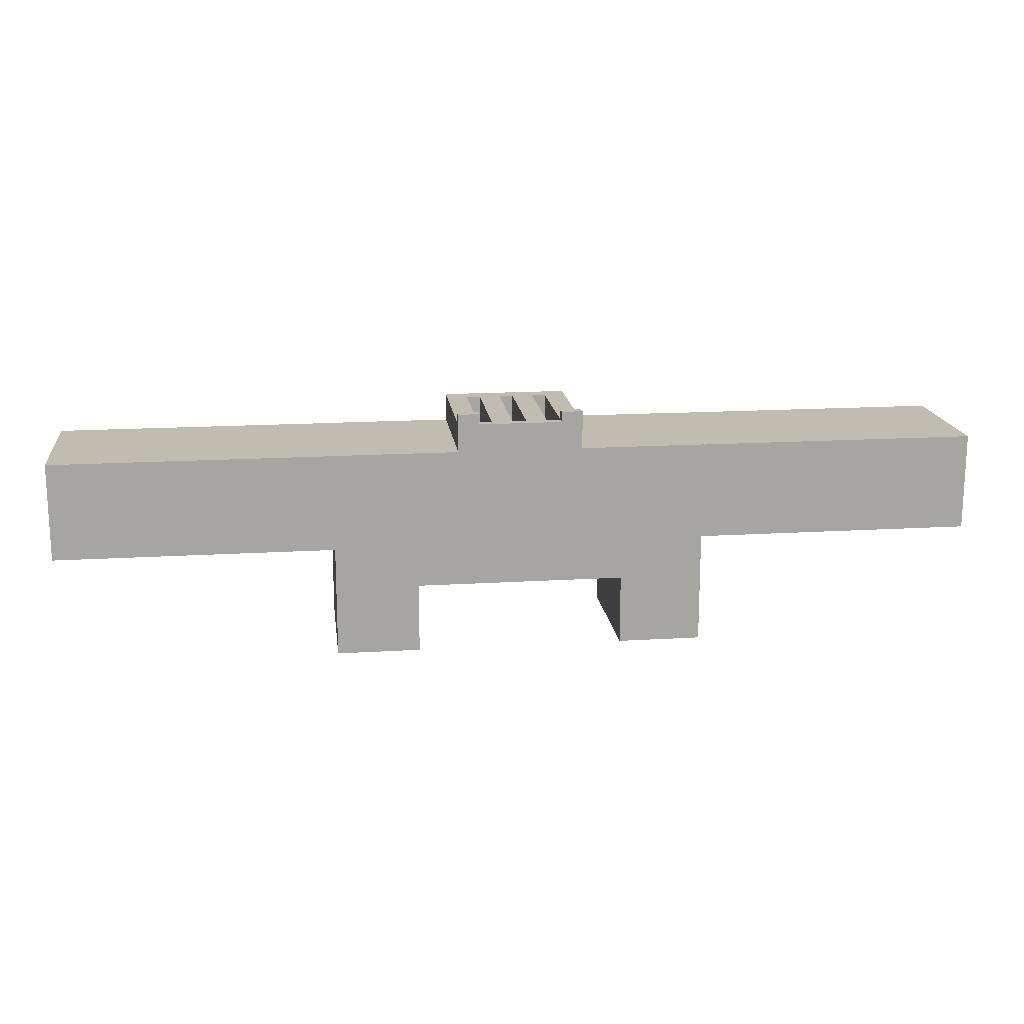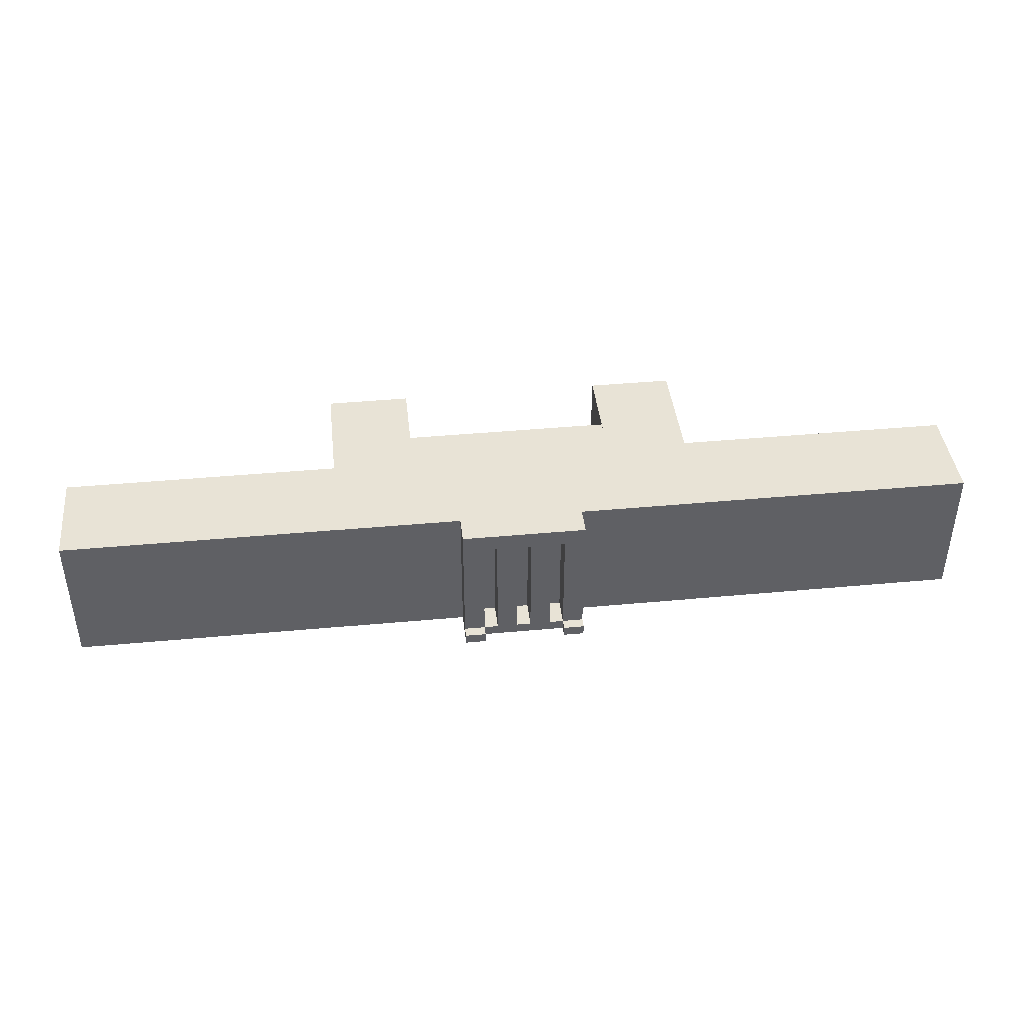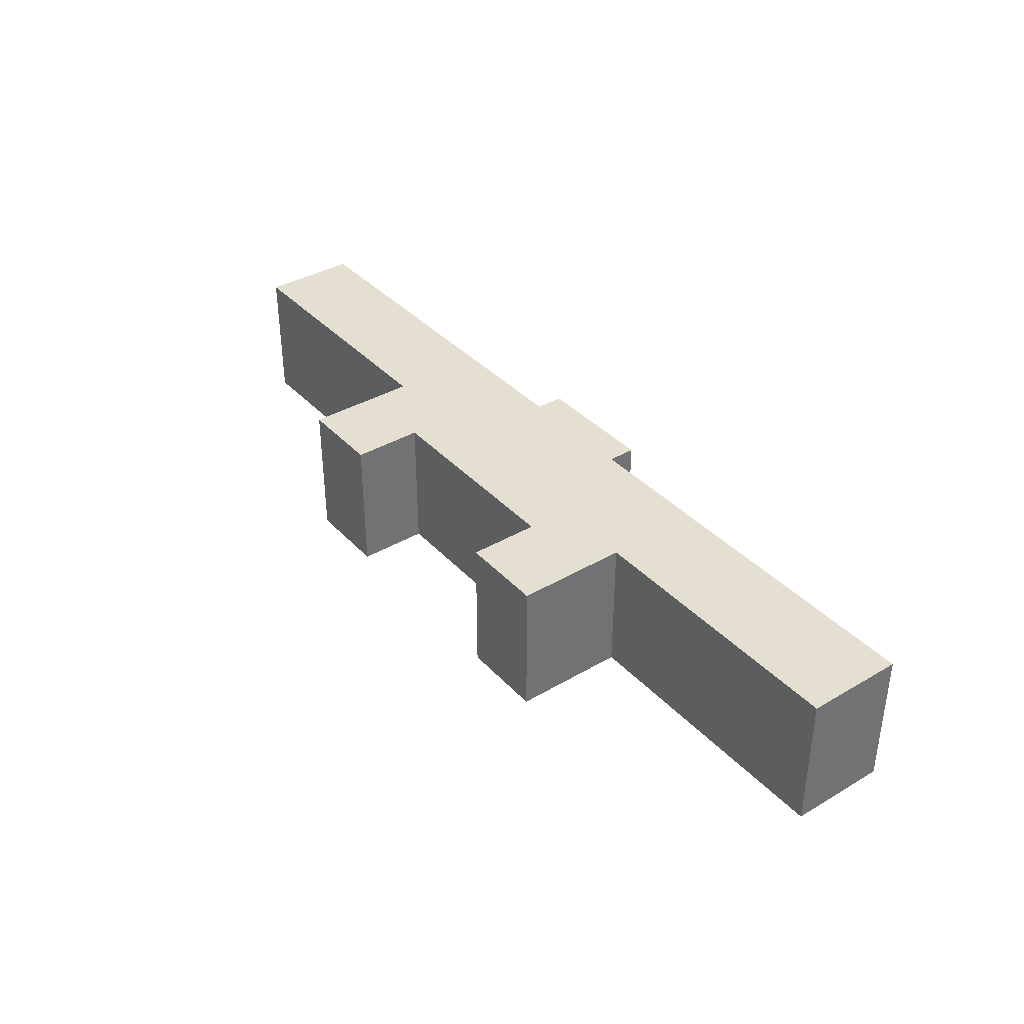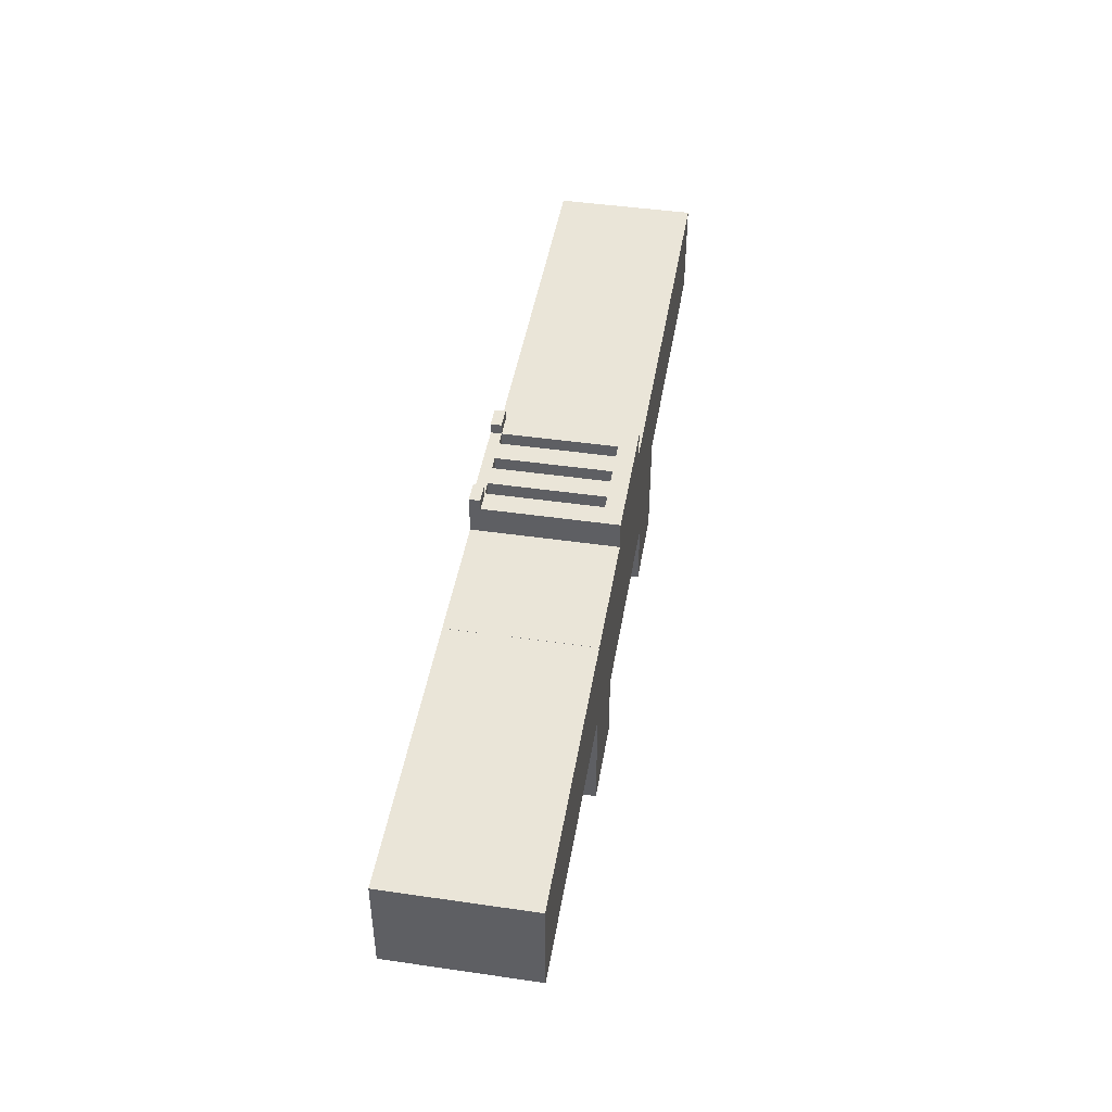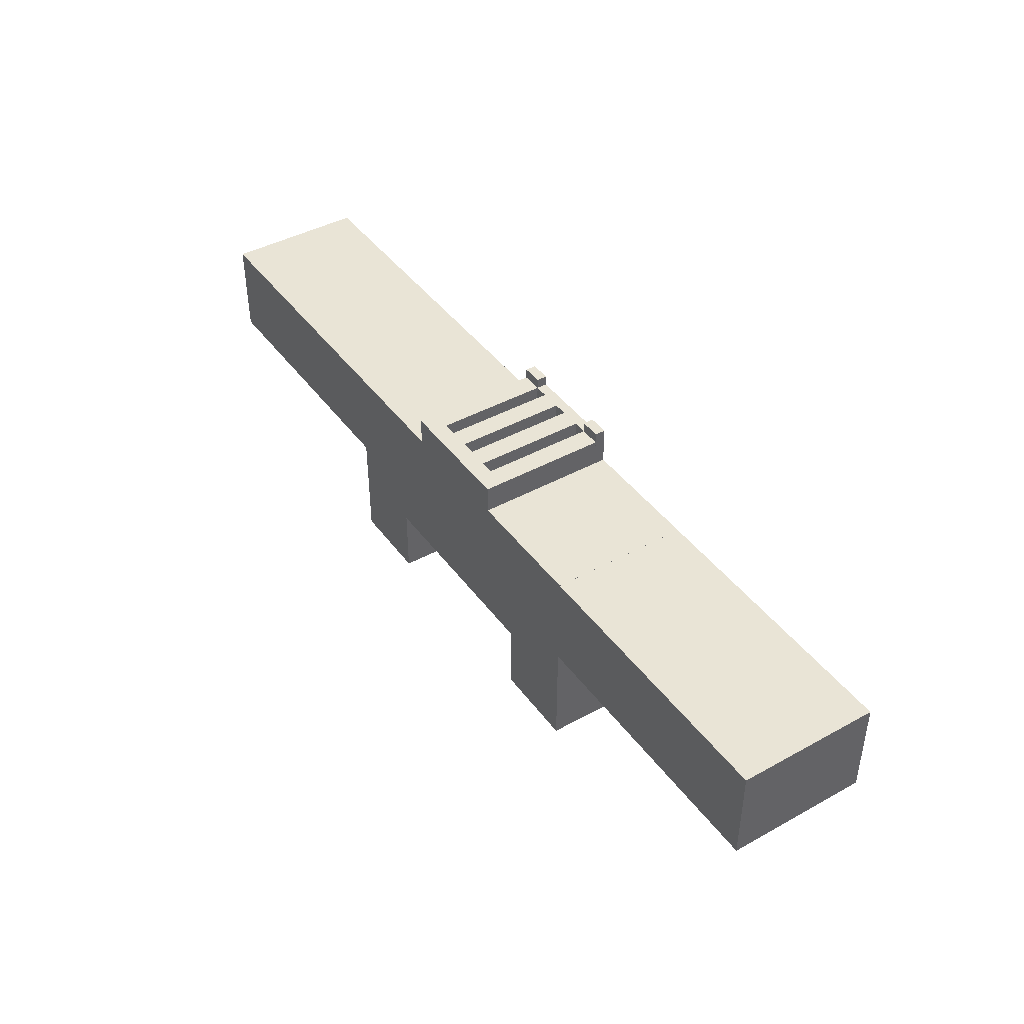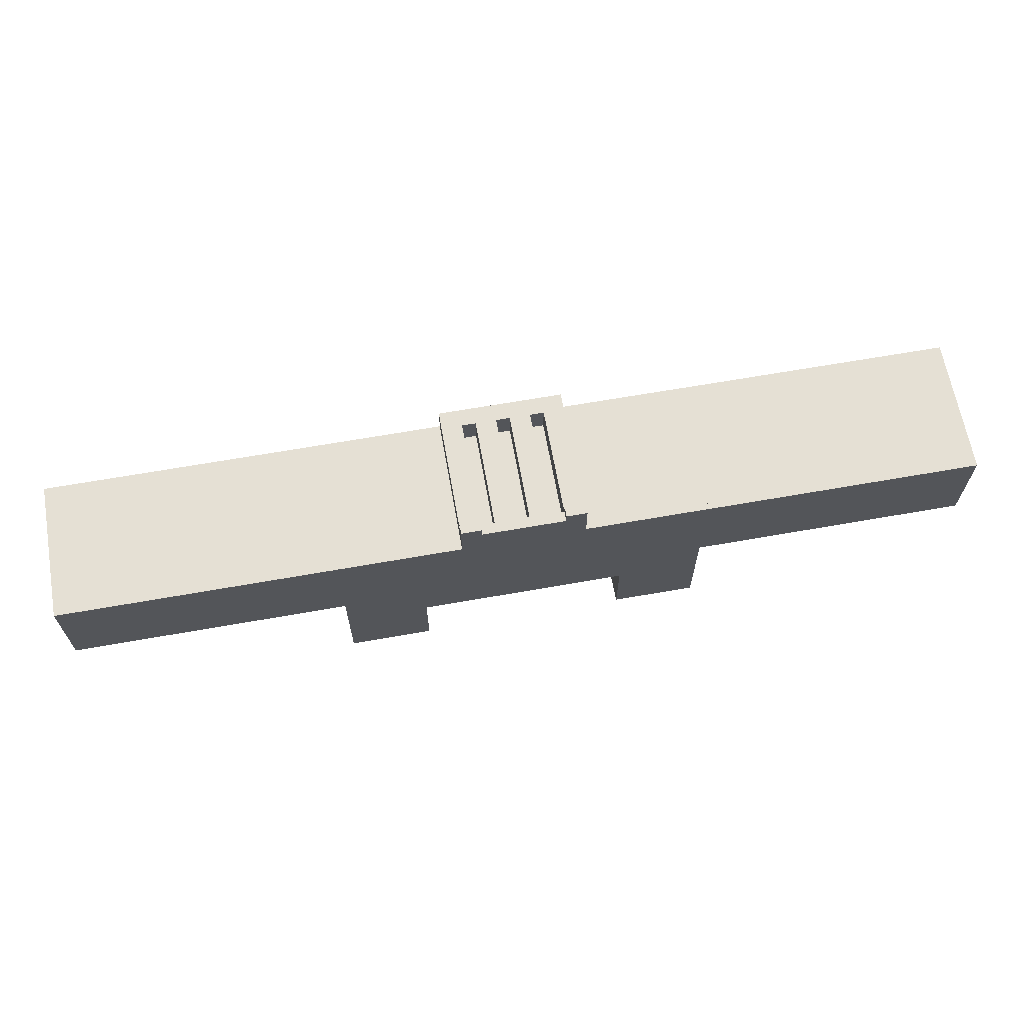
<metadata>
{"format":"obj","ext":"obj","renderer":"f3d","projection":"perspective","resolution":1024,"background":"white","views":[{"elev":16.6,"azim":-7.1,"up":"+Z"},{"elev":41.7,"azim":-6.4,"up":"+Y"},{"elev":37.3,"azim":-127.0,"up":"+Y"},{"elev":45.2,"azim":99.5,"up":"+Z"},{"elev":42.6,"azim":-123.3,"up":"+Z"},{"elev":65.5,"azim":-10.1,"up":"+Z"}]}
</metadata>
<code>
v  7.5 0 5
v  7.5 0 -10
v  13.5 0 -10
v  13.5 0 5
v  7.5 10 5
v  13.5 10 5
v  13.5 10 -10
v  7.5 10 -10
g Box002
f 1 2 3 4
f 5 6 7 8
f 1 4 6 5
f 4 3 7 6
f 3 2 8 7
f 2 1 5 8
v  -13.5 0 5
v  -13.5 0 -10
v  -7.5 0 -10
v  -7.5 0 5
v  -13.5 10 5
v  -7.5 10 5
v  -7.5 10 -10
v  -13.5 10 -10
g Box003
f 9 10 11 12
f 13 14 15 16
f 9 12 14 13
f 12 11 15 14
f 11 10 16 15
f 10 9 13 16
v  -7.5 0 5
v  -7.5 0 -5
v  7.5 0 -5
v  7.5 0 5
v  -7.5 10 5
v  7.5 10 5
v  7.5 10 -5
v  -7.5 10 -5
g Box001
f 17 18 19 20
f 21 22 23 24
f 17 20 22 21
f 20 19 23 22
f 19 18 24 23
f 18 17 21 24
v  13.5 0 4.99
v  13.5 0 -2.01
v  33.5 0 -2.01
v  33.5 0 4.99
v  13.5 10 4.99
v  33.5 10 4.99
v  33.5 10 -2.01
v  13.5 10 -2.01
g Box004
f 25 26 27 28
f 29 30 31 32
f 25 28 30 29
f 28 27 31 30
f 27 26 32 31
f 26 25 29 32
v  -33.5 0 4.99
v  -33.5 0 -2.01
v  -13.5 0 -2.01
v  -13.5 0 4.99
v  -33.5 10 4.99
v  -13.5 10 4.99
v  -13.5 10 -2.01
v  -33.5 10 -2.01
g Box005
f 33 34 35 36
f 37 38 39 40
f 33 36 38 37
f 36 35 39 38
f 35 34 40 39
f 34 33 37 40
v  -3 0 7
v  -3 0 5
v  3 0 5
v  3 0 7
v  -3 0.75 7
v  3 0.75 7
v  3 0.75 5
v  -3 0.75 5
g Entrance
f 41 42 43 44
f 45 46 47 48
f 41 44 46 45
f 44 43 47 46
f 43 42 48 47
f 42 41 45 48
v  3.001 0 7.747
v  3.001 0 4.997
v  4.5 0 4.997
v  4.5 0 7.747
v  3.001 0.75 7.747
v  4.5 0.75 7.747
v  4.5 0.75 4.997
v  3.001 0.75 4.997
g Box007
f 49 50 51 52
f 53 54 55 56
f 49 52 54 53
f 52 51 55 54
f 51 50 56 55
f 50 49 53 56
v  -4.501 0 7.747
v  -4.501 0 4.997
v  -3.001 0 4.997
v  -3.001 0 7.747
v  -4.501 0.75 7.747
v  -3.001 0.75 7.747
v  -3.001 0.75 4.997
v  -4.501 0.75 4.997
g Box008
f 57 58 59 60
f 61 62 63 64
f 57 60 62 61
f 60 59 63 62
f 59 58 64 63
f 58 57 61 64
v  -3 0.5625 7
v  -3 0 7
v  -3 0.375 7.25
v  -3 0.5625 7.25
v  3 0.375 7.25
v  3 0 7
v  3 0.5625 7
v  3 0.5625 7.25
v  -3 0.1875 7.5
v  -3 0.375 7.5
v  3 0.1875 7.5
v  3 0.375 7.5
v  -3 0 7.75
v  -3 0.1875 7.75
v  3 0 7.75
v  3 0.1875 7.75
g StraightStair001
f 65 66 67 68
f 69 70 71 72
f 67 66 73 74
f 75 70 69 76
f 73 66 77 78
f 79 70 75 80
f 65 68 72 71
f 68 67 69 72
f 67 74 76 69
f 74 73 75 76
f 73 78 80 75
f 78 77 79 80
f 77 66 70 79
f 66 65 71 70
v  0.5 0.75 7
v  0.5 0.75 5
v  2 0.75 5
v  2 0.75 7
v  0.5 8.75 7
v  2 8.75 7
v  2 8.75 5
v  0.5 8.75 5
g Box011
f 81 82 83 84
f 85 86 87 88
f 81 84 86 85
f 84 83 87 86
f 83 82 88 87
f 82 81 85 88
v  -2 0.75 7
v  -2 0.75 5
v  -0.5 0.75 5
v  -0.5 0.75 7
v  -2 8.75 7
v  -0.5 8.75 7
v  -0.5 8.75 5
v  -2 8.75 5
g Box012
f 89 90 91 92
f 93 94 95 96
f 89 92 94 93
f 92 91 95 94
f 91 90 96 95
f 90 89 93 96
v  3 0.75 7
v  3 0.75 5
v  4.5 0.75 5
v  4.5 0.75 7
v  3 8.75 7
v  4.5 8.75 7
v  4.5 8.75 5
v  3 8.75 5
g Box013
f 97 98 99 100
f 101 102 103 104
f 97 100 102 101
f 100 99 103 102
f 99 98 104 103
f 98 97 101 104
v  -4.5 0.75 7
v  -4.5 0.75 5
v  -3 0.75 5
v  -3 0.75 7
v  -4.5 8.75 7
v  -3 8.75 7
v  -3 8.75 5
v  -4.5 8.75 5
g Box014
f 105 106 107 108
f 109 110 111 112
f 105 108 110 109
f 108 107 111 110
f 107 106 112 111
f 106 105 109 112
v  -4.5 8.75 7
v  -4.5 8.75 5
v  4.5 8.75 5
v  4.5 8.75 7
v  -4.5 10 7
v  4.5 10 7
v  4.5 10 5
v  -4.5 10 5
g Up
f 113 114 115 116
f 117 118 119 120
f 113 116 118 117
f 116 115 119 118
f 115 114 120 119
f 114 113 117 120

</code>
